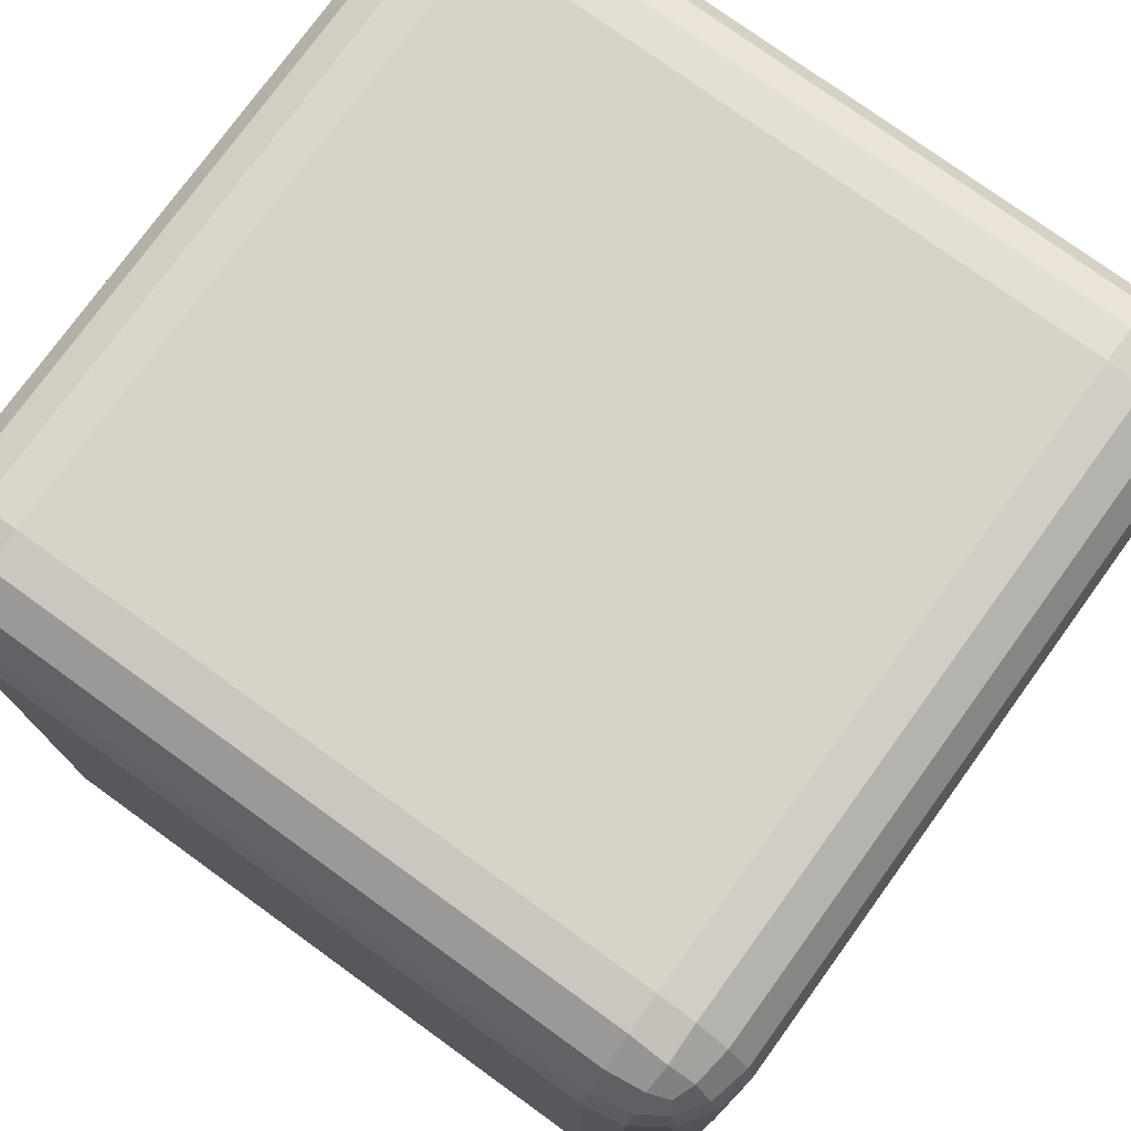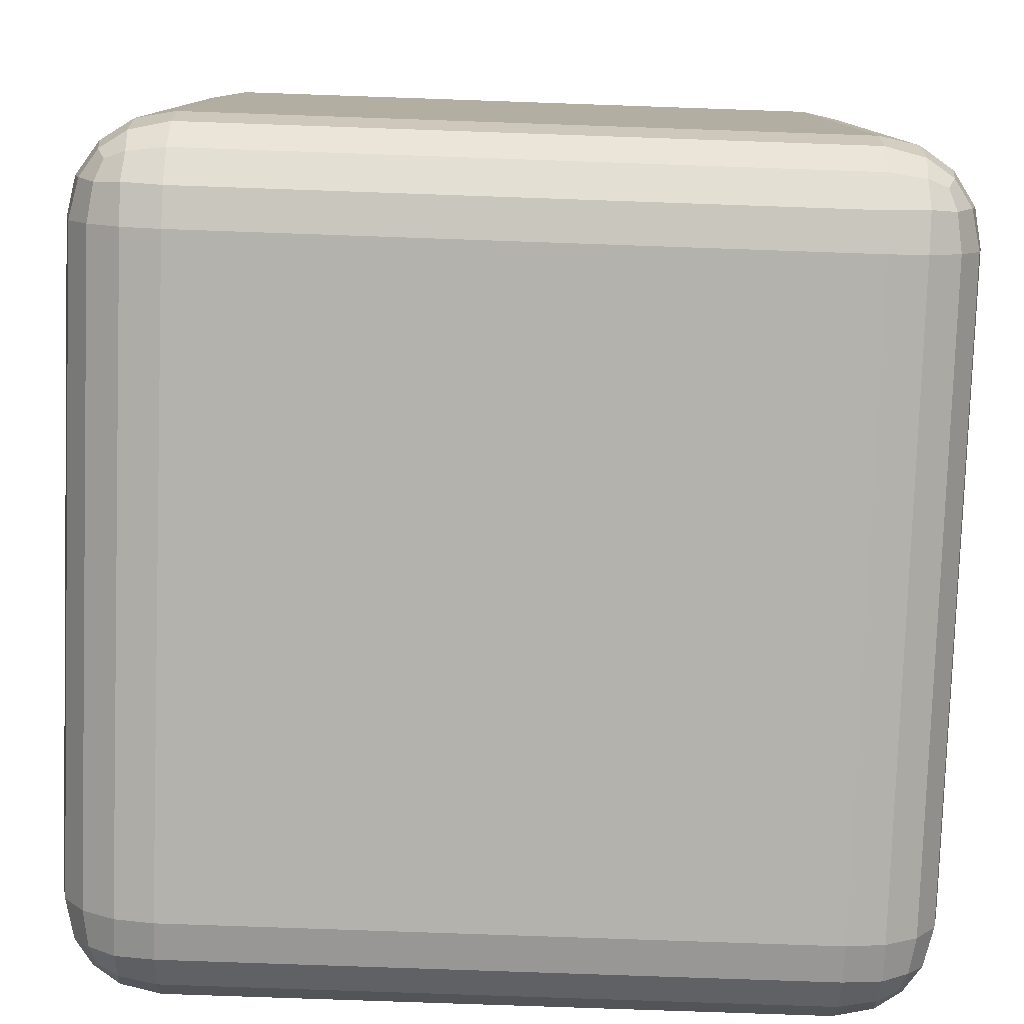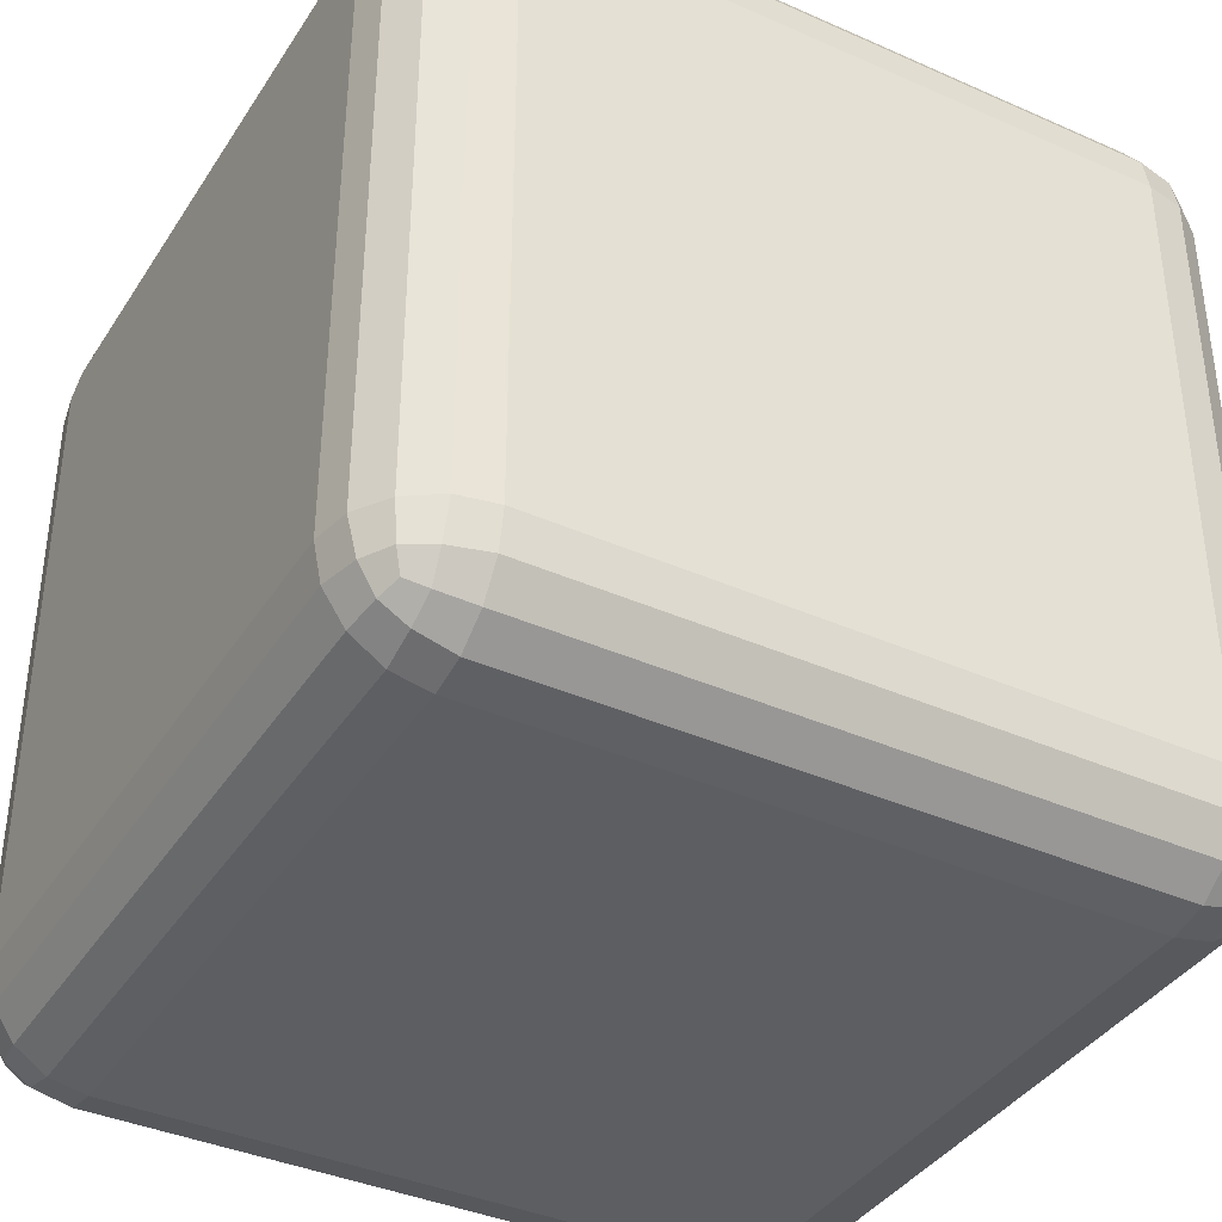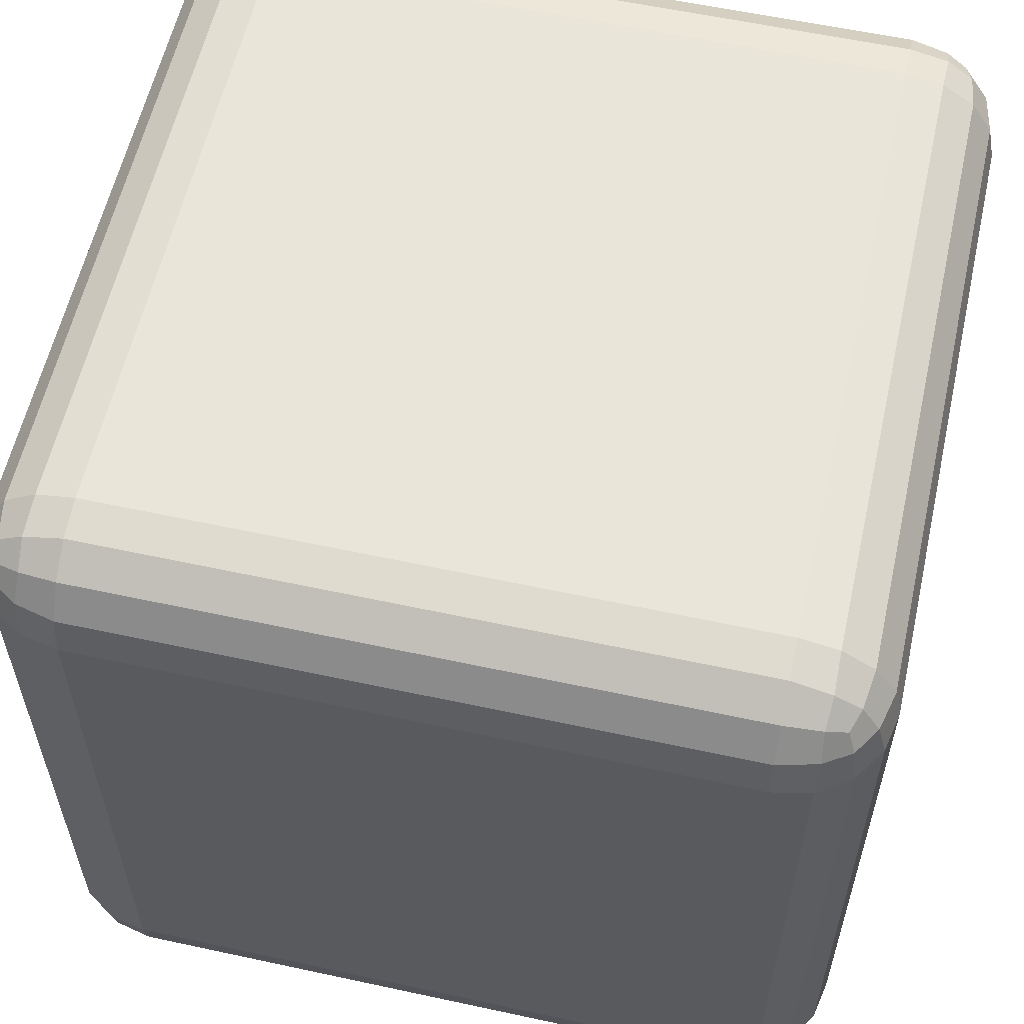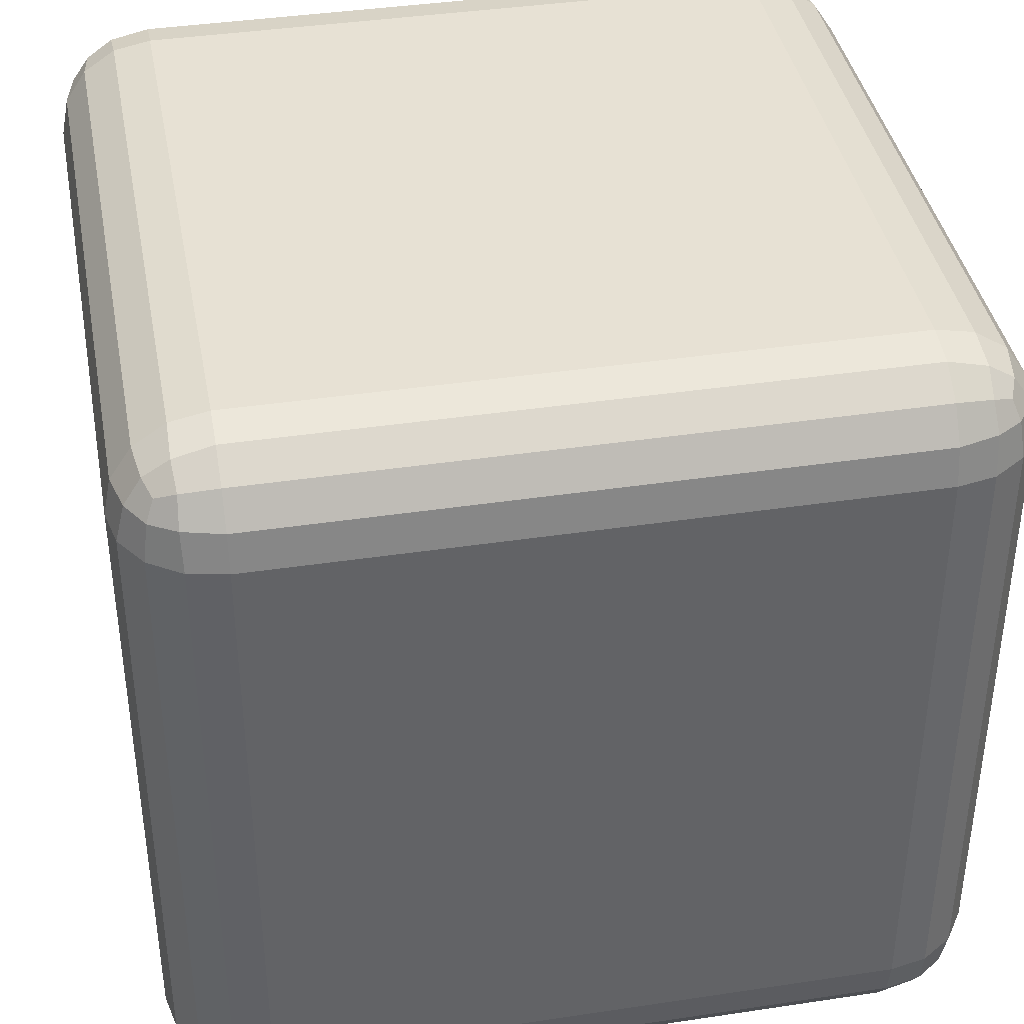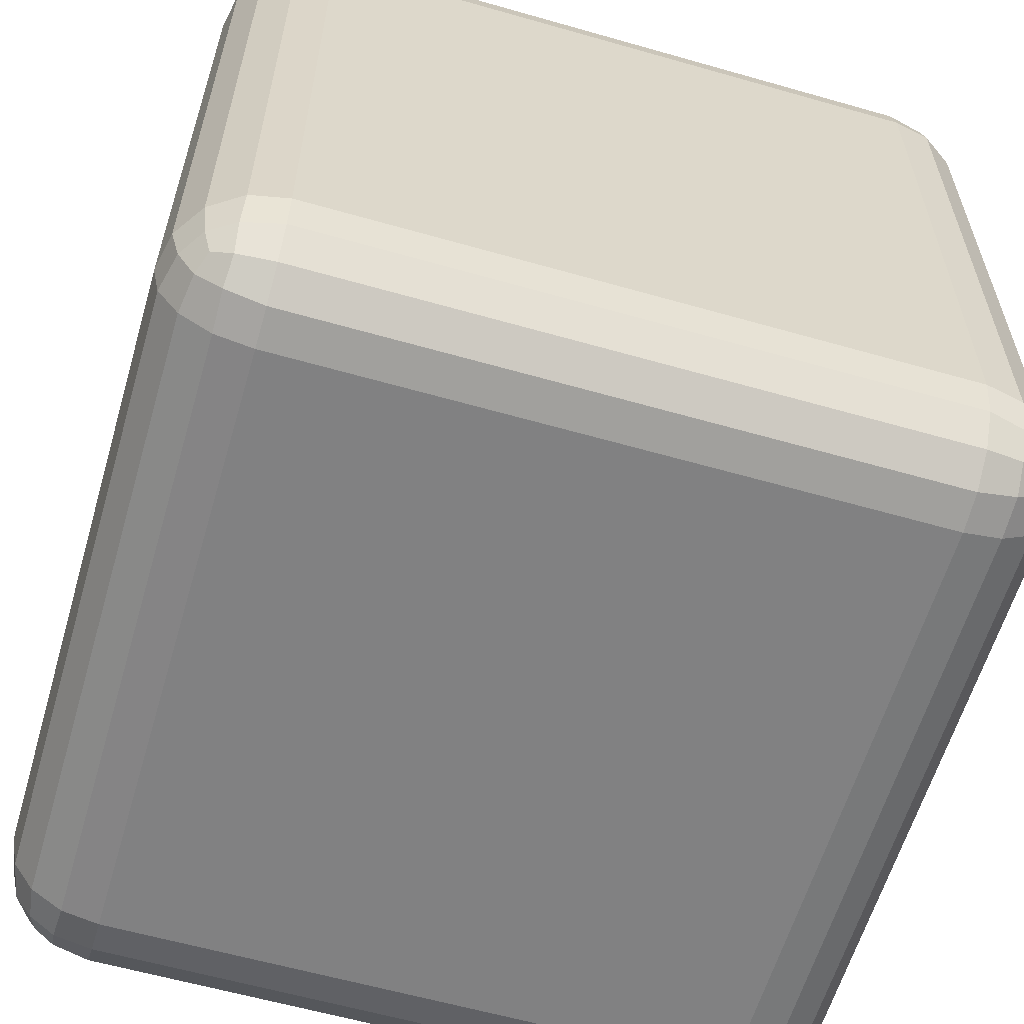
<metadata>
{"format":"obj","ext":"obj","renderer":"f3d","projection":"perspective","resolution":1024,"background":"white","views":[{"elev":76.3,"azim":35.9,"up":"+Z"},{"elev":-79.5,"azim":88.0,"up":"+Y"},{"elev":-38.4,"azim":-29.3,"up":"+Y"},{"elev":58.5,"azim":-167.4,"up":"+Y"},{"elev":39.5,"azim":-100.6,"up":"+Z"},{"elev":-60.4,"azim":163.7,"up":"+Z"}]}
</metadata>
<code>
o Cube
v 1 -0.763 -0.763
v 0.763 -1 -0.763
v 0.763 -0.763 -1
v 0.982 -0.8537 -0.763
v 0.9306 -0.9306 -0.763
v 0.982 -0.763 -0.8537
v 0.9602 -0.856 -0.856
v 0.9185 -0.9185 -0.8513
v 0.8998 -0.8998 -0.8998
v 0.763 -0.982 -0.8537
v 0.763 -0.9306 -0.9306
v 0.8537 -0.982 -0.763
v 0.856 -0.9602 -0.856
v 0.8513 -0.9185 -0.9185
v 0.8537 -0.763 -0.982
v 0.9306 -0.763 -0.9306
v 0.763 -0.8537 -0.982
v 0.856 -0.856 -0.9602
v 0.9185 -0.8513 -0.9185
v 1 -0.763 0.763
v 0.763 -0.763 1
v 0.763 -1 0.763
v 0.982 -0.763 0.8537
v 0.9306 -0.763 0.9306
v 0.982 -0.8537 0.763
v 0.9602 -0.856 0.856
v 0.9185 -0.8513 0.9185
v 0.8998 -0.8998 0.8998
v 0.763 -0.8537 0.982
v 0.763 -0.9306 0.9306
v 0.8537 -0.763 0.982
v 0.856 -0.856 0.9602
v 0.8513 -0.9185 0.9185
v 0.8537 -0.982 0.763
v 0.9306 -0.9306 0.763
v 0.763 -0.982 0.8537
v 0.856 -0.9602 0.856
v 0.9185 -0.9185 0.8513
v -0.763 -0.763 1
v -1 -0.763 0.763
v -0.763 -1 0.763
v -0.8537 -0.763 0.982
v -0.9306 -0.763 0.9306
v -0.763 -0.8537 0.982
v -0.856 -0.856 0.9602
v -0.9185 -0.8513 0.9185
v -0.8998 -0.8998 0.8998
v -0.982 -0.8537 0.763
v -0.9306 -0.9306 0.763
v -0.982 -0.763 0.8537
v -0.9602 -0.856 0.856
v -0.9185 -0.9185 0.8513
v -0.763 -0.982 0.8537
v -0.763 -0.9306 0.9306
v -0.8537 -0.982 0.763
v -0.856 -0.9602 0.856
v -0.8513 -0.9185 0.9185
v -0.763 -0.763 -1
v -0.763 -1 -0.763
v -1 -0.763 -0.763
v -0.763 -0.8537 -0.982
v -0.763 -0.9306 -0.9306
v -0.8537 -0.763 -0.982
v -0.856 -0.856 -0.9602
v -0.8513 -0.9185 -0.9185
v -0.8998 -0.8998 -0.8998
v -0.8537 -0.982 -0.763
v -0.9306 -0.9306 -0.763
v -0.763 -0.982 -0.8537
v -0.856 -0.9602 -0.856
v -0.9185 -0.9185 -0.8513
v -0.982 -0.763 -0.8537
v -0.9306 -0.763 -0.9306
v -0.982 -0.8537 -0.763
v -0.9602 -0.856 -0.856
v -0.9185 -0.8513 -0.9185
v 0.763 0.763 -1
v 0.763 1 -0.763
v 1 0.763 -0.763
v 0.763 0.8537 -0.982
v 0.763 0.9306 -0.9306
v 0.8537 0.763 -0.982
v 0.856 0.856 -0.9602
v 0.8513 0.9185 -0.9185
v 0.8998 0.8998 -0.8998
v 0.8537 0.982 -0.763
v 0.9306 0.9306 -0.763
v 0.763 0.982 -0.8537
v 0.856 0.9602 -0.856
v 0.9185 0.9185 -0.8513
v 0.982 0.763 -0.8537
v 0.9306 0.763 -0.9306
v 0.982 0.8537 -0.763
v 0.9602 0.856 -0.856
v 0.9185 0.8513 -0.9185
v 0.763 0.763 1
v 1 0.763 0.763
v 0.763 1 0.763
v 0.8537 0.763 0.982
v 0.9306 0.763 0.9306
v 0.763 0.8537 0.982
v 0.856 0.856 0.9602
v 0.9185 0.8513 0.9185
v 0.8998 0.8998 0.8998
v 0.982 0.8537 0.763
v 0.9306 0.9306 0.763
v 0.982 0.763 0.8537
v 0.9602 0.856 0.856
v 0.9185 0.9185 0.8513
v 0.763 0.982 0.8537
v 0.763 0.9306 0.9306
v 0.8537 0.982 0.763
v 0.856 0.9602 0.856
v 0.8513 0.9185 0.9185
v -1 0.763 0.763
v -0.763 0.763 1
v -0.763 1 0.763
v -0.982 0.763 0.8537
v -0.9306 0.763 0.9306
v -0.982 0.8537 0.763
v -0.9602 0.856 0.856
v -0.9185 0.8513 0.9185
v -0.8998 0.8998 0.8998
v -0.763 0.8537 0.982
v -0.763 0.9306 0.9306
v -0.8537 0.763 0.982
v -0.856 0.856 0.9602
v -0.8513 0.9185 0.9185
v -0.8537 0.982 0.763
v -0.9306 0.9306 0.763
v -0.763 0.982 0.8537
v -0.856 0.9602 0.856
v -0.9185 0.9185 0.8513
v -1 0.763 -0.763
v -0.763 1 -0.763
v -0.763 0.763 -1
v -0.982 0.8537 -0.763
v -0.9306 0.9306 -0.763
v -0.982 0.763 -0.8537
v -0.9602 0.856 -0.856
v -0.9185 0.9185 -0.8513
v -0.8998 0.8998 -0.8998
v -0.763 0.982 -0.8537
v -0.763 0.9306 -0.9306
v -0.8537 0.982 -0.763
v -0.856 0.9602 -0.856
v -0.8513 0.9185 -0.9185
v -0.8537 0.763 -0.982
v -0.9306 0.763 -0.9306
v -0.763 0.8537 -0.982
v -0.856 0.856 -0.9602
v -0.9185 0.8513 -0.9185
f 77 3 58 136
f 21 96 116 39
f 40 115 134 60
f 78 135 117 98
f 1 79 97 20
f 1 4 7 6
f 4 5 8 7
f 6 7 19 16
f 7 8 9 19
f 2 10 13 12
f 10 11 14 13
f 12 13 8 5
f 13 14 9 8
f 3 15 18 17
f 15 16 19 18
f 17 18 14 11
f 18 19 9 14
f 20 23 26 25
f 23 24 27 26
f 25 26 38 35
f 26 27 28 38
f 21 29 32 31
f 29 30 33 32
f 31 32 27 24
f 32 33 28 27
f 22 34 37 36
f 34 35 38 37
f 36 37 33 30
f 37 38 28 33
f 39 42 45 44
f 42 43 46 45
f 44 45 57 54
f 45 46 47 57
f 40 48 51 50
f 48 49 52 51
f 50 51 46 43
f 51 52 47 46
f 41 53 56 55
f 53 54 57 56
f 55 56 52 49
f 56 57 47 52
f 58 61 64 63
f 61 62 65 64
f 63 64 76 73
f 64 65 66 76
f 59 67 70 69
f 67 68 71 70
f 69 70 65 62
f 70 71 66 65
f 60 72 75 74
f 72 73 76 75
f 74 75 71 68
f 75 76 66 71
f 77 80 83 82
f 80 81 84 83
f 82 83 95 92
f 83 84 85 95
f 78 86 89 88
f 86 87 90 89
f 88 89 84 81
f 89 90 85 84
f 79 91 94 93
f 91 92 95 94
f 93 94 90 87
f 94 95 85 90
f 96 99 102 101
f 99 100 103 102
f 101 102 114 111
f 102 103 104 114
f 97 105 108 107
f 105 106 109 108
f 107 108 103 100
f 108 109 104 103
f 98 110 113 112
f 110 111 114 113
f 112 113 109 106
f 113 114 104 109
f 115 118 121 120
f 118 119 122 121
f 120 121 133 130
f 121 122 123 133
f 116 124 127 126
f 124 125 128 127
f 126 127 122 119
f 127 128 123 122
f 117 129 132 131
f 129 130 133 132
f 131 132 128 125
f 132 133 123 128
f 134 137 140 139
f 137 138 141 140
f 139 140 152 149
f 140 141 142 152
f 135 143 146 145
f 143 144 147 146
f 145 146 141 138
f 146 147 142 141
f 136 148 151 150
f 148 149 152 151
f 150 151 147 144
f 151 152 142 147
f 1 20 25 4
f 4 25 35 5
f 5 35 34 12
f 12 34 22 2
f 2 59 69 10
f 10 69 62 11
f 11 62 61 17
f 17 61 58 3
f 3 77 82 15
f 15 82 92 16
f 16 92 91 6
f 6 91 79 1
f 21 39 44 29
f 29 44 54 30
f 30 54 53 36
f 36 53 41 22
f 20 97 107 23
f 23 107 100 24
f 24 100 99 31
f 31 99 96 21
f 40 60 74 48
f 48 74 68 49
f 49 68 67 55
f 55 67 59 41
f 39 116 126 42
f 42 126 119 43
f 43 119 118 50
f 50 118 115 40
f 60 134 139 72
f 72 139 149 73
f 73 149 148 63
f 63 148 136 58
f 78 98 112 86
f 86 112 106 87
f 87 106 105 93
f 93 105 97 79
f 77 136 150 80
f 80 150 144 81
f 81 144 143 88
f 88 143 135 78
f 98 117 131 110
f 110 131 125 111
f 111 125 124 101
f 101 124 116 96
f 117 135 145 129
f 129 145 138 130
f 130 138 137 120
f 120 137 134 115
f 2 22 41 59

</code>
